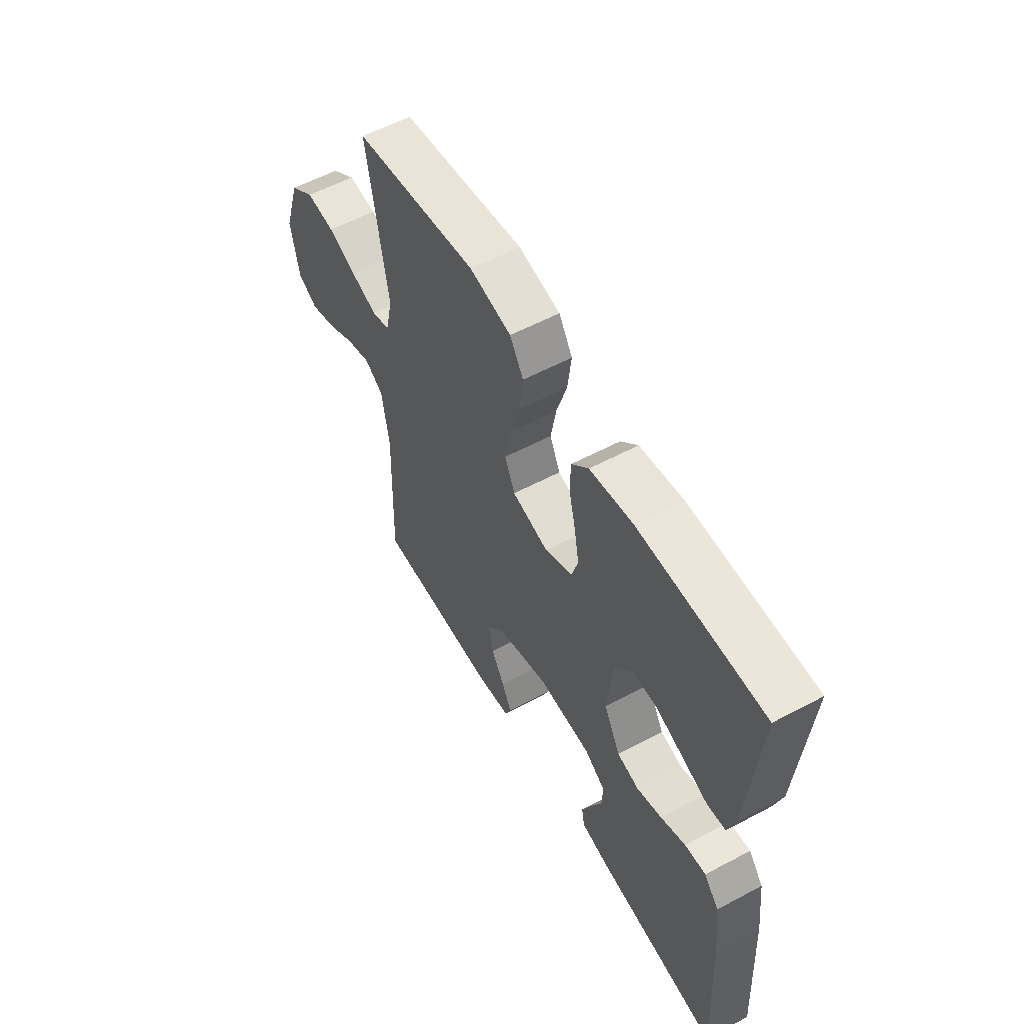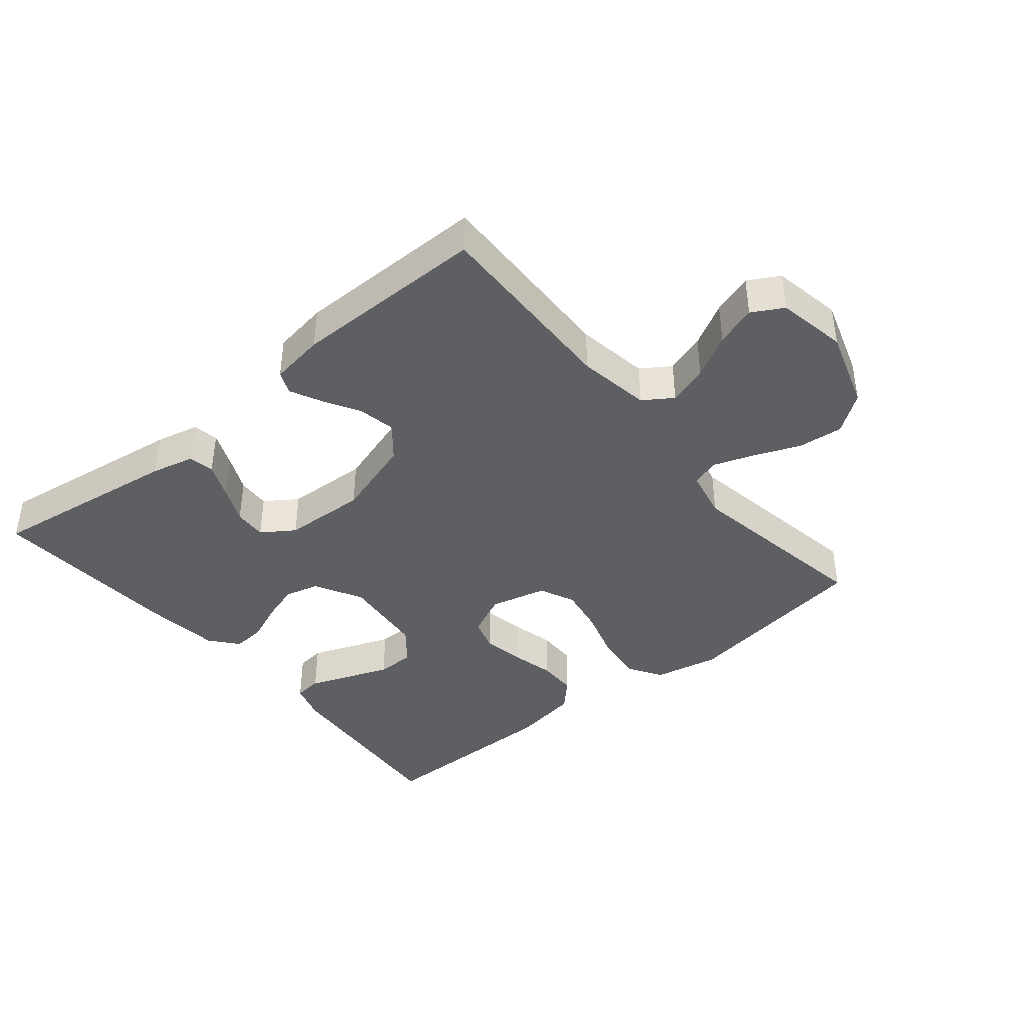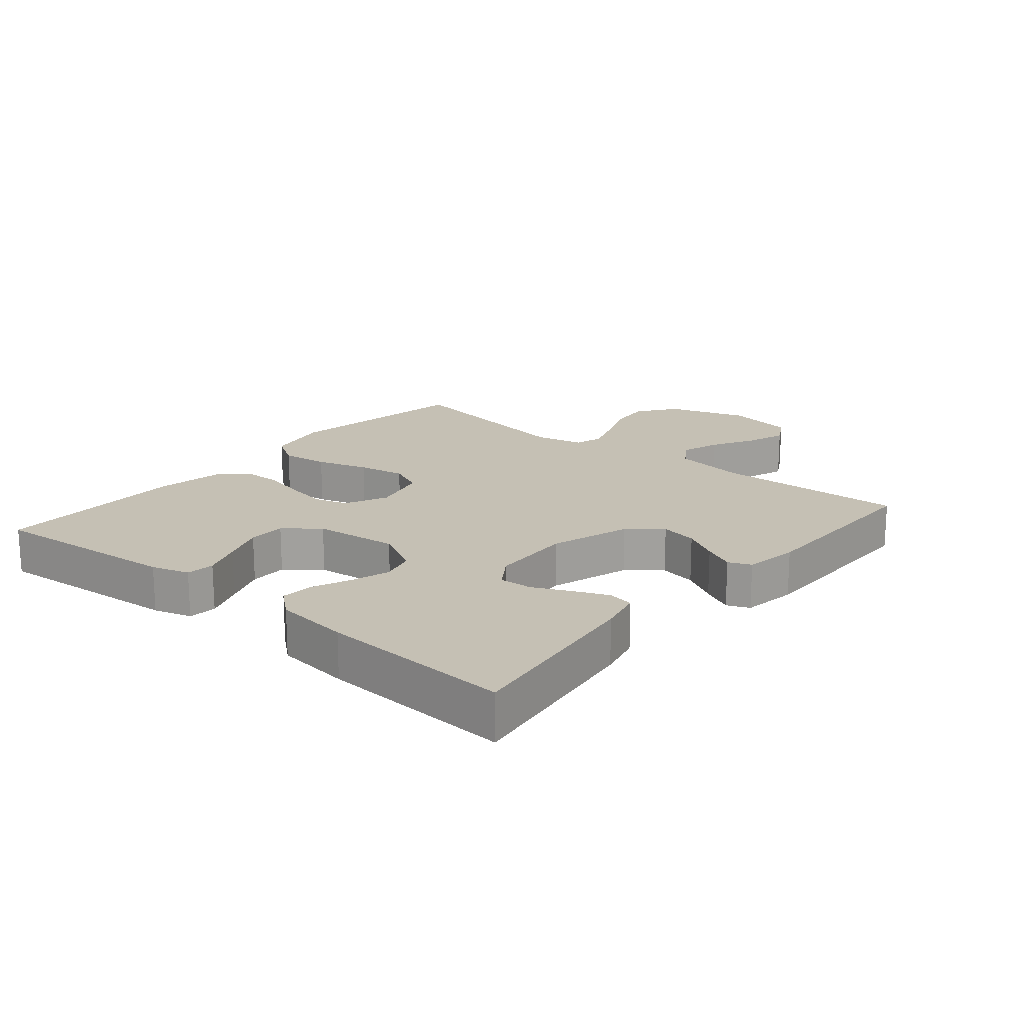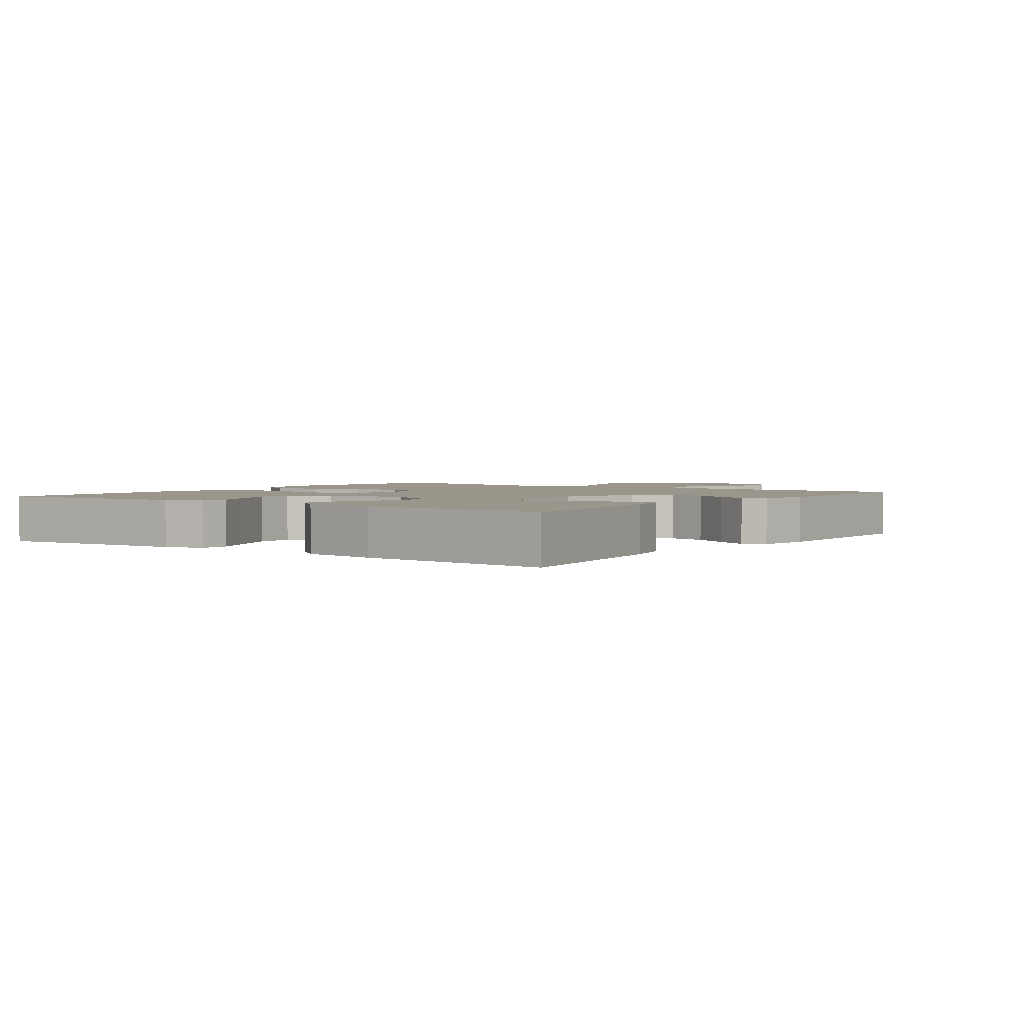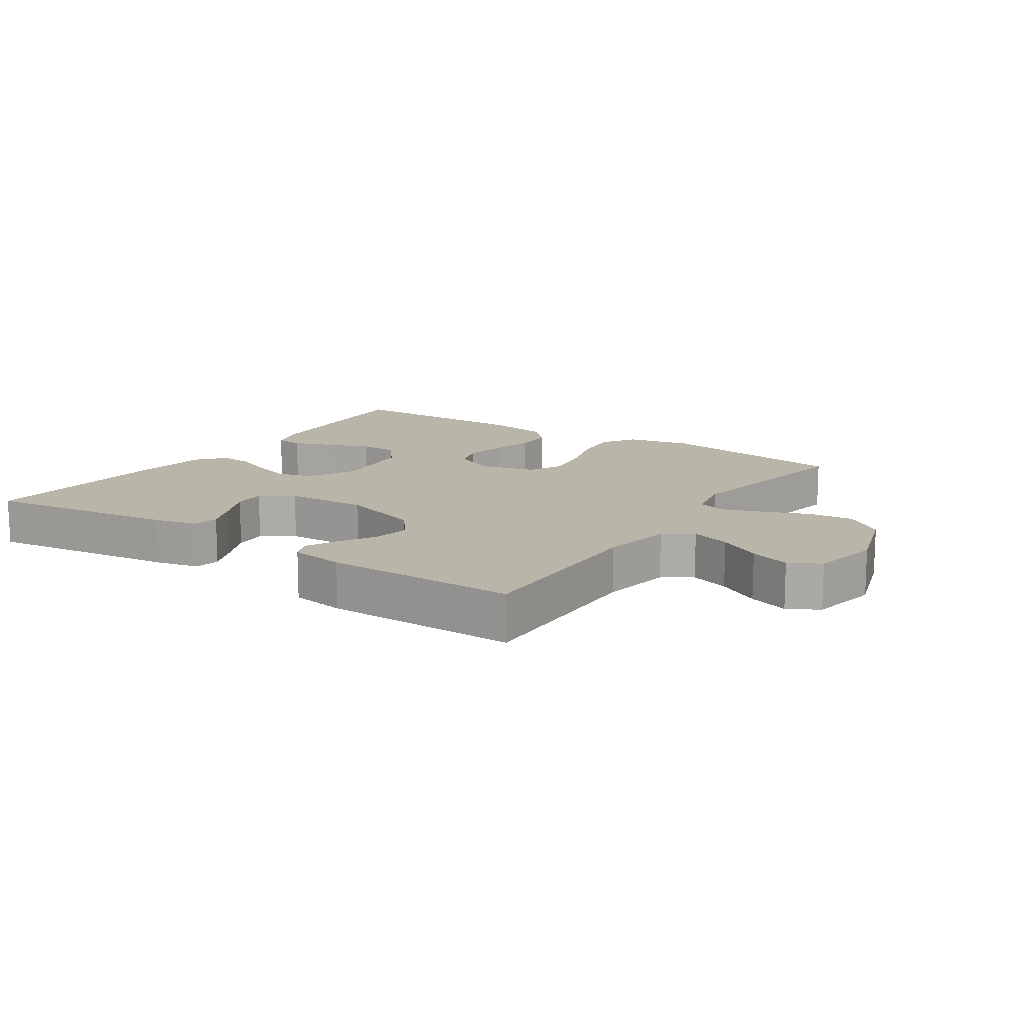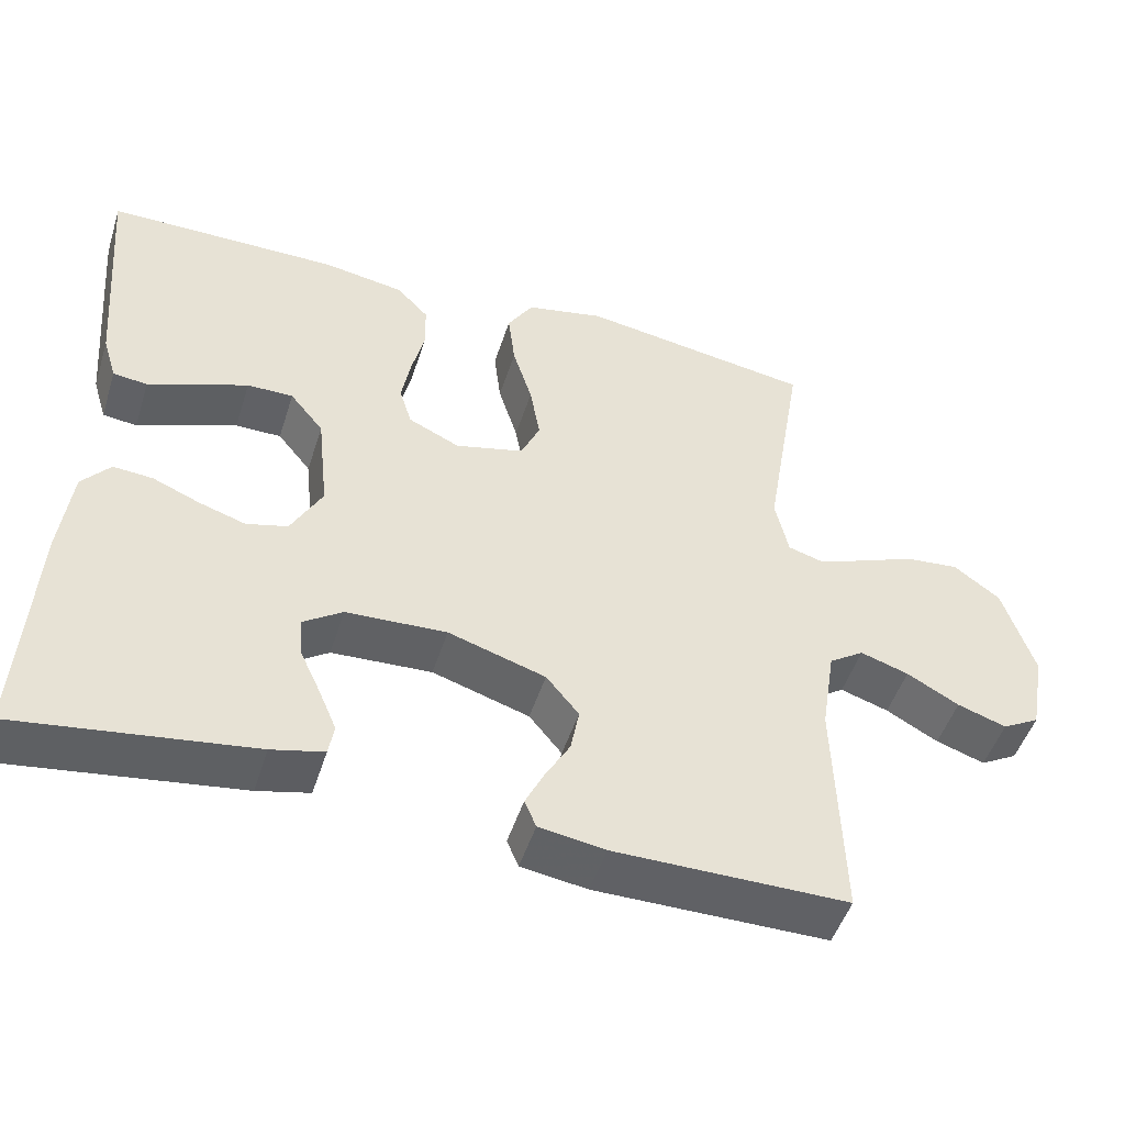
<metadata>
{"format":"obj","ext":"obj","renderer":"f3d","projection":"perspective","resolution":1024,"background":"white","views":[{"elev":56.9,"azim":60.9,"up":"+Z"},{"elev":-40.6,"azim":-140.4,"up":"+Y"},{"elev":18.3,"azim":130.0,"up":"+Y"},{"elev":2.4,"azim":126.0,"up":"+Y"},{"elev":13.6,"azim":-146.0,"up":"+Y"},{"elev":-49.0,"azim":162.5,"up":"+Z"}]}
</metadata>
<code>
v 0.5 0.07 -0.5
v 0.2 0.07 -0.458
v 0.133 0.07 -0.442
v 0.126 0.07 -0.402
v 0.149 0.07 -0.348
v 0.176 0.07 -0.29
v 0.179 0.07 -0.239
v 0.129 0.07 -0.205
v 0 0.07 -0.199
v -0.125 0.07 -0.238
v -0.167 0.07 -0.289
v -0.156 0.07 -0.347
v -0.124 0.07 -0.403
v -0.1 0.07 -0.452
v -0.115 0.07 -0.487
v -0.2 0.07 -0.5
v -0.5 0.07 -0.5
v -0.491 0.07 -0.2
v -0.509 0.07 -0.087
v -0.554 0.07 -0.057
v -0.616 0.07 -0.077
v -0.683 0.07 -0.114
v -0.746 0.07 -0.135
v -0.794 0.07 -0.108
v -0.814 0.07 0
v -0.774 0.07 0.124
v -0.714 0.07 0.168
v -0.644 0.07 0.161
v -0.573 0.07 0.132
v -0.511 0.07 0.11
v -0.467 0.07 0.123
v -0.45 0.07 0.2
v -0.5 0.07 0.5
v -0.2 0.07 0.546
v -0.099 0.07 0.525
v -0.066 0.07 0.472
v -0.075 0.07 0.398
v -0.1 0.07 0.317
v -0.113 0.07 0.243
v -0.088 0.07 0.188
v 0 0.07 0.166
v 0.066 0.07 0.197
v 0.082 0.07 0.249
v 0.07 0.07 0.314
v 0.054 0.07 0.381
v 0.055 0.07 0.441
v 0.096 0.07 0.484
v 0.2 0.07 0.501
v 0.5 0.07 0.5
v 0.475 0.07 0.2
v 0.457 0.07 0.141
v 0.413 0.07 0.136
v 0.351 0.07 0.16
v 0.285 0.07 0.185
v 0.226 0.07 0.185
v 0.183 0.07 0.132
v 0.169 0.07 0
v 0.209 0.07 -0.074
v 0.262 0.07 -0.088
v 0.322 0.07 -0.069
v 0.382 0.07 -0.044
v 0.433 0.07 -0.04
v 0.469 0.07 -0.083
v 0.483 0.07 -0.2
v 0.5 0 -0.5
v 0.2 0 -0.458
v 0.133 0 -0.442
v 0.126 0 -0.402
v 0.149 0 -0.348
v 0.176 0 -0.29
v 0.179 0 -0.239
v 0.129 0 -0.205
v 0 0 -0.199
v -0.125 0 -0.238
v -0.167 0 -0.289
v -0.156 0 -0.347
v -0.124 0 -0.403
v -0.1 0 -0.452
v -0.115 0 -0.487
v -0.2 0 -0.5
v -0.5 0 -0.5
v -0.491 0 -0.2
v -0.509 0 -0.087
v -0.554 0 -0.057
v -0.616 0 -0.077
v -0.683 0 -0.114
v -0.746 0 -0.135
v -0.794 0 -0.108
v -0.814 0 0
v -0.774 0 0.124
v -0.714 0 0.168
v -0.644 0 0.161
v -0.573 0 0.132
v -0.511 0 0.11
v -0.467 0 0.123
v -0.45 0 0.2
v -0.5 0 0.5
v -0.2 0 0.546
v -0.099 0 0.525
v -0.066 0 0.472
v -0.075 0 0.398
v -0.1 0 0.317
v -0.113 0 0.243
v -0.088 0 0.188
v 0 0 0.166
v 0.066 0 0.197
v 0.082 0 0.249
v 0.07 0 0.314
v 0.054 0 0.381
v 0.055 0 0.441
v 0.096 0 0.484
v 0.2 0 0.501
v 0.5 0 0.5
v 0.475 0 0.2
v 0.457 0 0.141
v 0.413 0 0.136
v 0.351 0 0.16
v 0.285 0 0.185
v 0.226 0 0.185
v 0.183 0 0.132
v 0.169 0 0
v 0.209 0 -0.074
v 0.262 0 -0.088
v 0.322 0 -0.069
v 0.382 0 -0.044
v 0.433 0 -0.04
v 0.469 0 -0.083
v 0.483 0 -0.2
f 60 61 62 63
f 59 60 63 64
f 58 59 64 1
f 50 51 52 53
f 50 53 54
f 49 50 54 55
f 47 48 49 55
f 44 45 46 47
f 43 44 47 55
f 35 36 37 38
f 35 38 39
f 32 33 34 35
f 31 32 35 39
f 26 27 28 29
f 26 29 30
f 25 26 30
f 24 25 30 31
f 21 22 23 24
f 20 21 24 31
f 15 16 17 18
f 15 18 19
f 12 13 14 15
f 12 15 19
f 11 12 19
f 10 11 19 20
f 3 4 5 6
f 1 2 3 6
f 58 1 6 7
f 57 58 7 8
f 56 57 8 9
f 42 43 55 56
f 41 42 56 9
f 40 41 9 10
f 31 39 40
f 10 20 31 40
f 127 126 125 124
f 128 127 124 123
f 65 128 123 122
f 117 116 115 114
f 118 117 114
f 119 118 114 113
f 119 113 112 111
f 111 110 109 108
f 119 111 108 107
f 102 101 100 99
f 103 102 99
f 99 98 97 96
f 103 99 96 95
f 93 92 91 90
f 94 93 90
f 94 90 89
f 95 94 89 88
f 88 87 86 85
f 95 88 85 84
f 82 81 80 79
f 83 82 79
f 79 78 77 76
f 83 79 76
f 83 76 75
f 84 83 75 74
f 70 69 68 67
f 70 67 66 65
f 71 70 65 122
f 72 71 122 121
f 73 72 121 120
f 120 119 107 106
f 73 120 106 105
f 74 73 105 104
f 104 103 95
f 104 95 84 74
f 1 65 66 2
f 2 66 67 3
f 3 67 68 4
f 4 68 69 5
f 5 69 70 6
f 6 70 71 7
f 7 71 72 8
f 8 72 73 9
f 9 73 74 10
f 10 74 75 11
f 11 75 76 12
f 12 76 77 13
f 13 77 78 14
f 14 78 79 15
f 15 79 80 16
f 16 80 81 17
f 17 81 82 18
f 18 82 83 19
f 19 83 84 20
f 20 84 85 21
f 21 85 86 22
f 22 86 87 23
f 23 87 88 24
f 24 88 89 25
f 25 89 90 26
f 26 90 91 27
f 27 91 92 28
f 28 92 93 29
f 29 93 94 30
f 30 94 95 31
f 31 95 96 32
f 32 96 97 33
f 33 97 98 34
f 34 98 99 35
f 35 99 100 36
f 36 100 101 37
f 37 101 102 38
f 38 102 103 39
f 39 103 104 40
f 40 104 105 41
f 41 105 106 42
f 42 106 107 43
f 43 107 108 44
f 44 108 109 45
f 45 109 110 46
f 46 110 111 47
f 47 111 112 48
f 48 112 113 49
f 49 113 114 50
f 50 114 115 51
f 51 115 116 52
f 52 116 117 53
f 53 117 118 54
f 54 118 119 55
f 55 119 120 56
f 56 120 121 57
f 57 121 122 58
f 58 122 123 59
f 59 123 124 60
f 60 124 125 61
f 61 125 126 62
f 62 126 127 63
f 63 127 128 64
f 64 128 65 1

</code>
